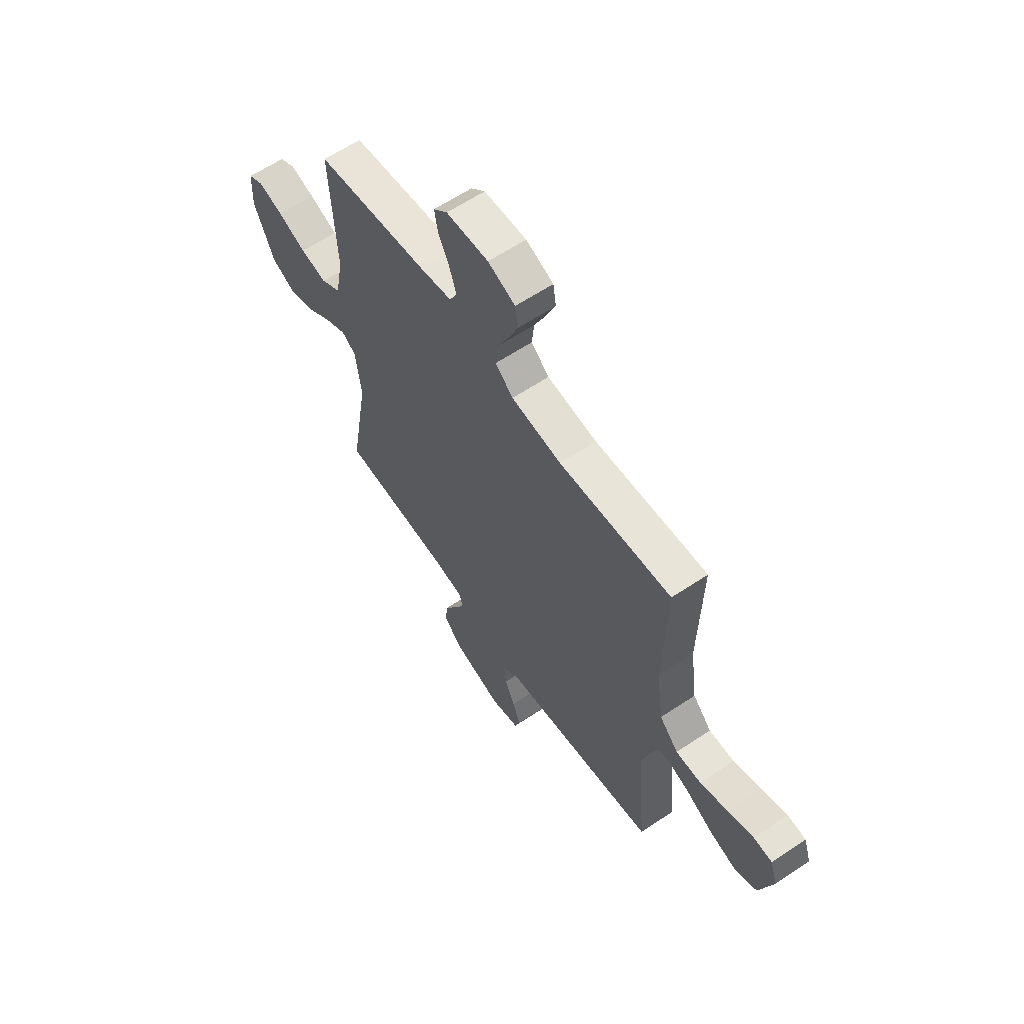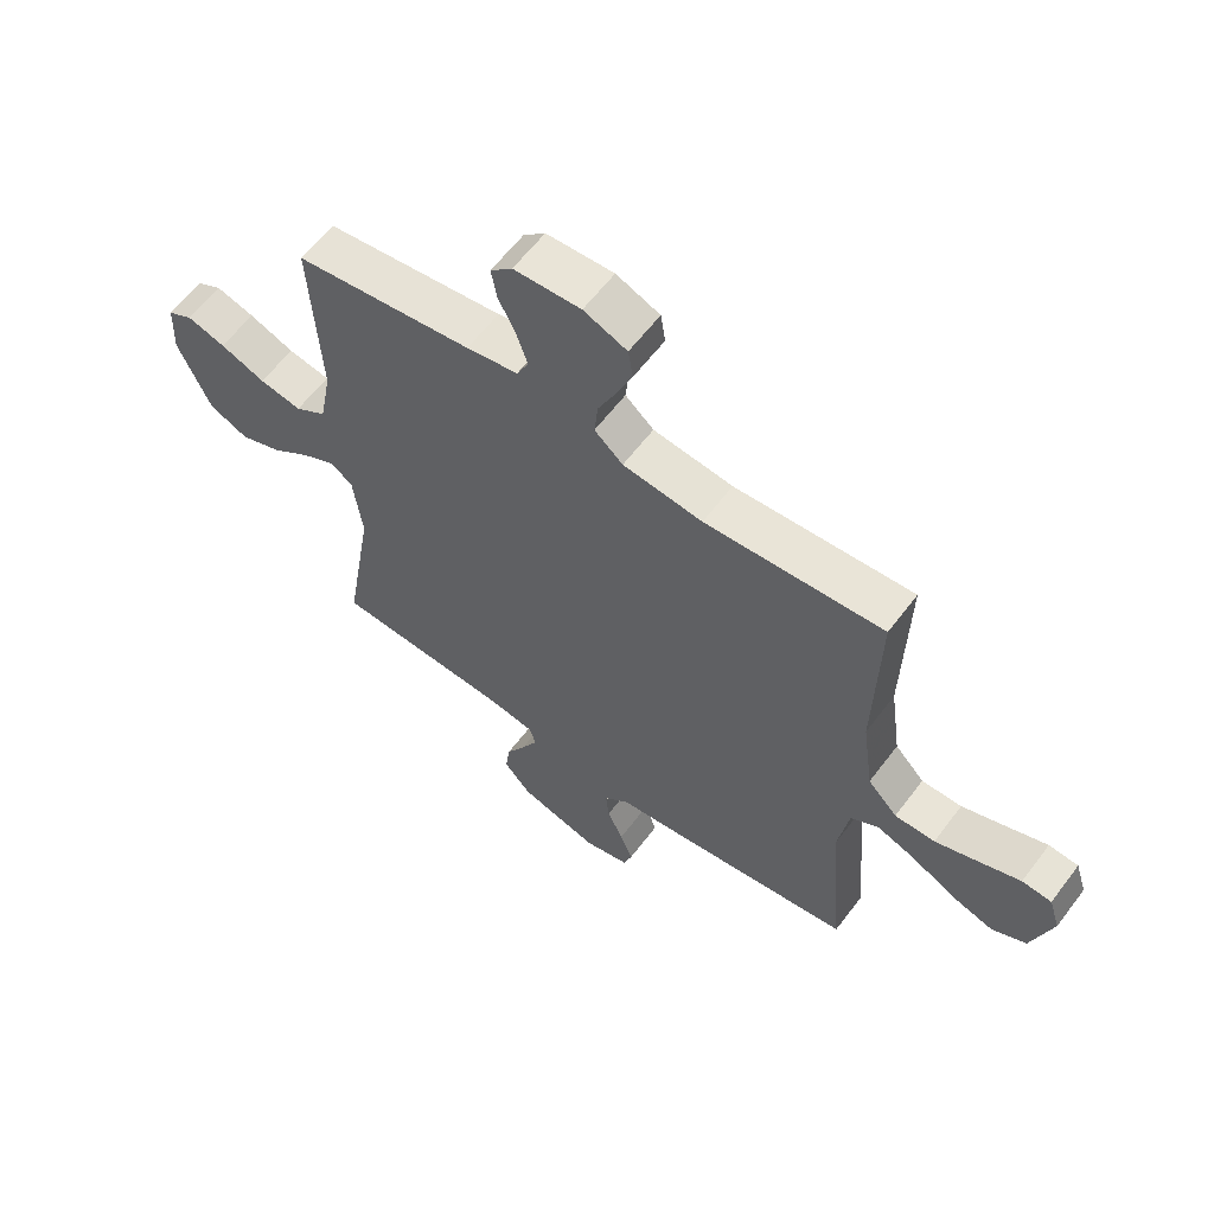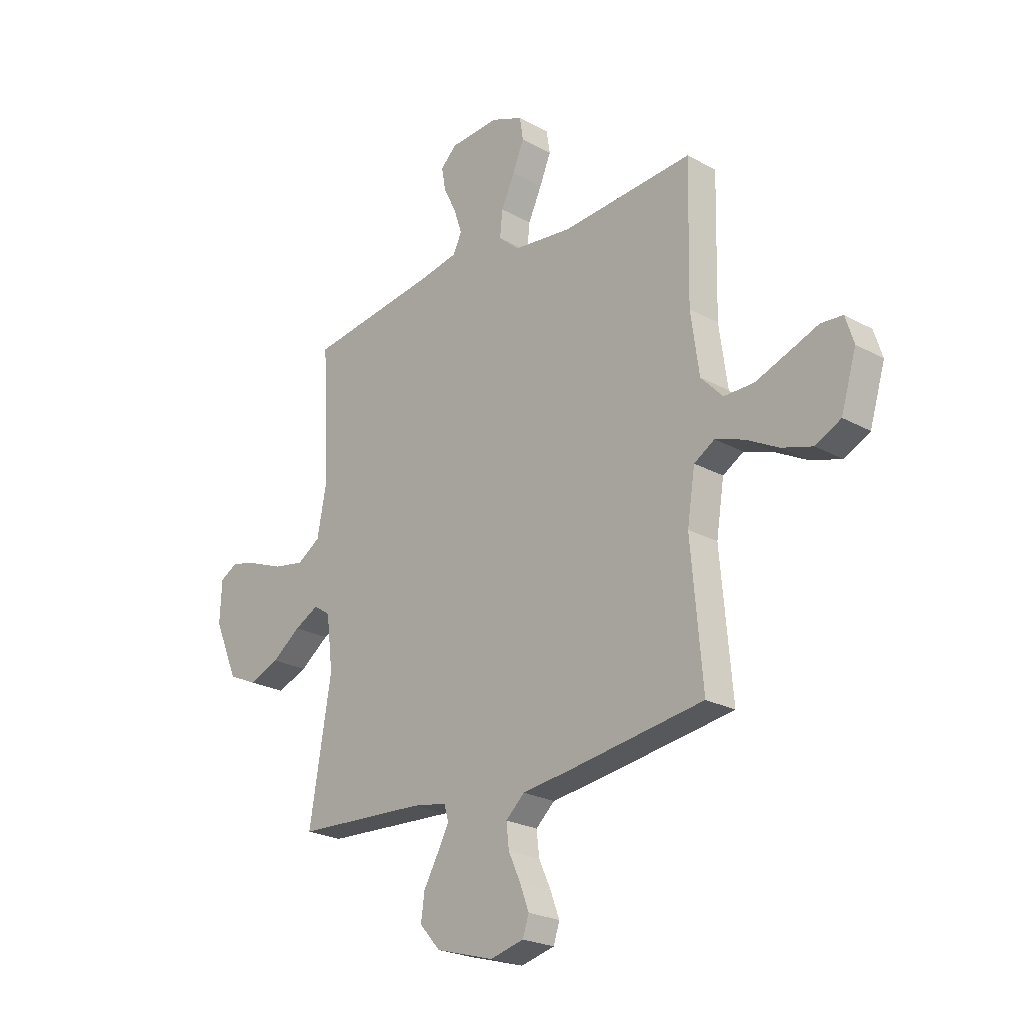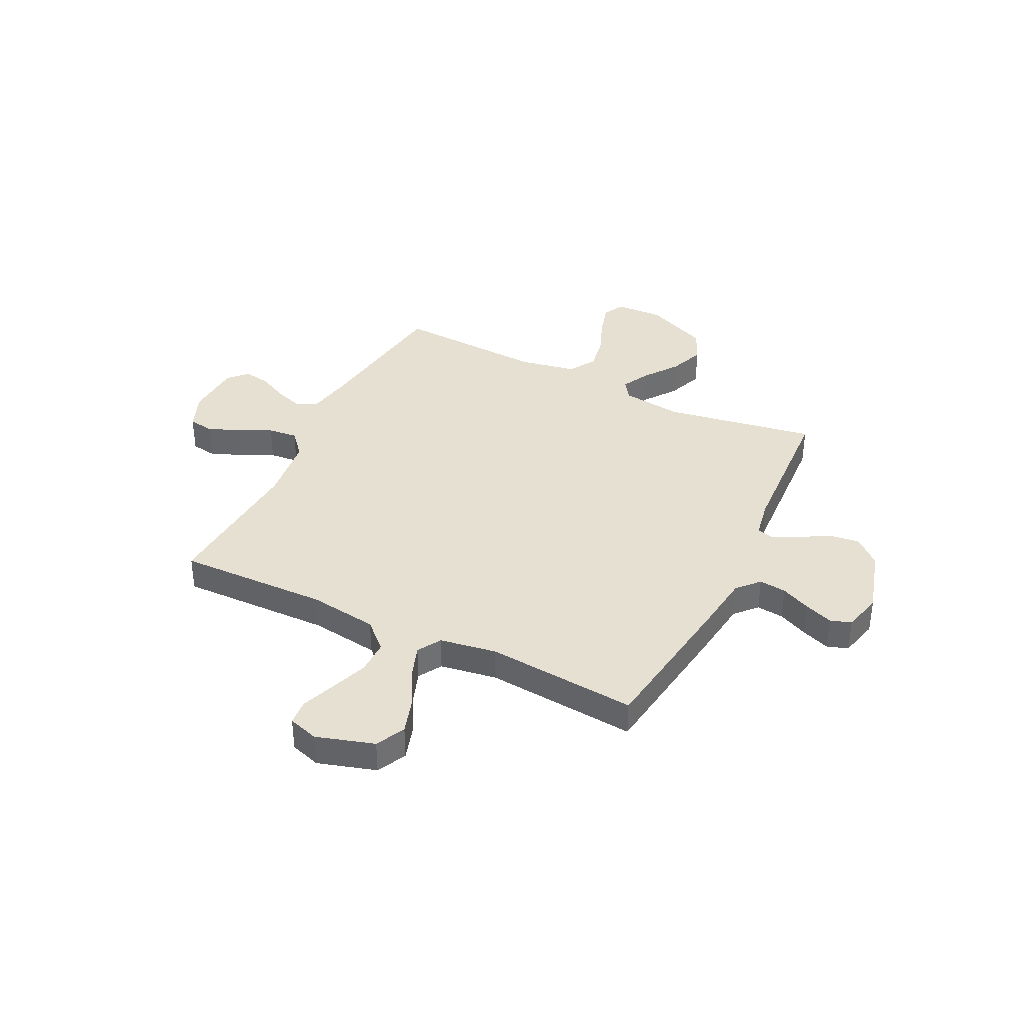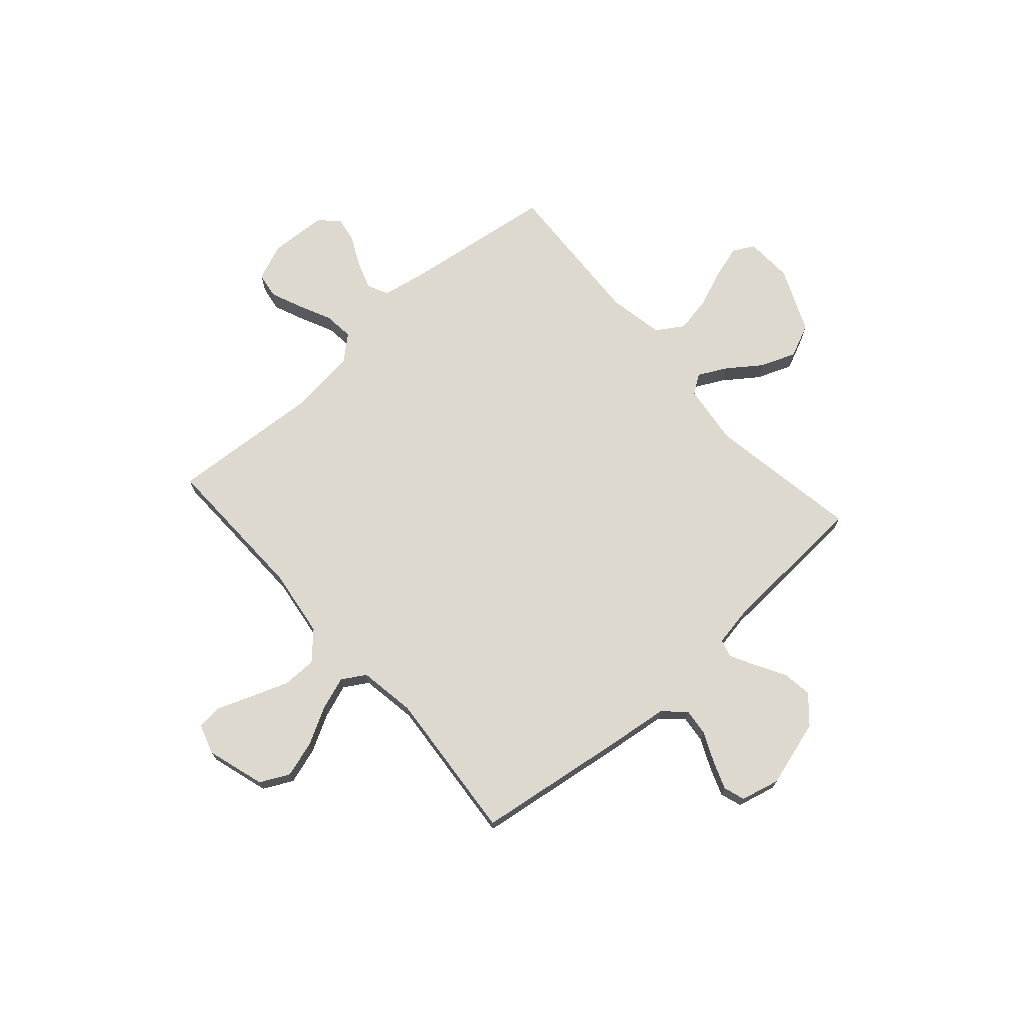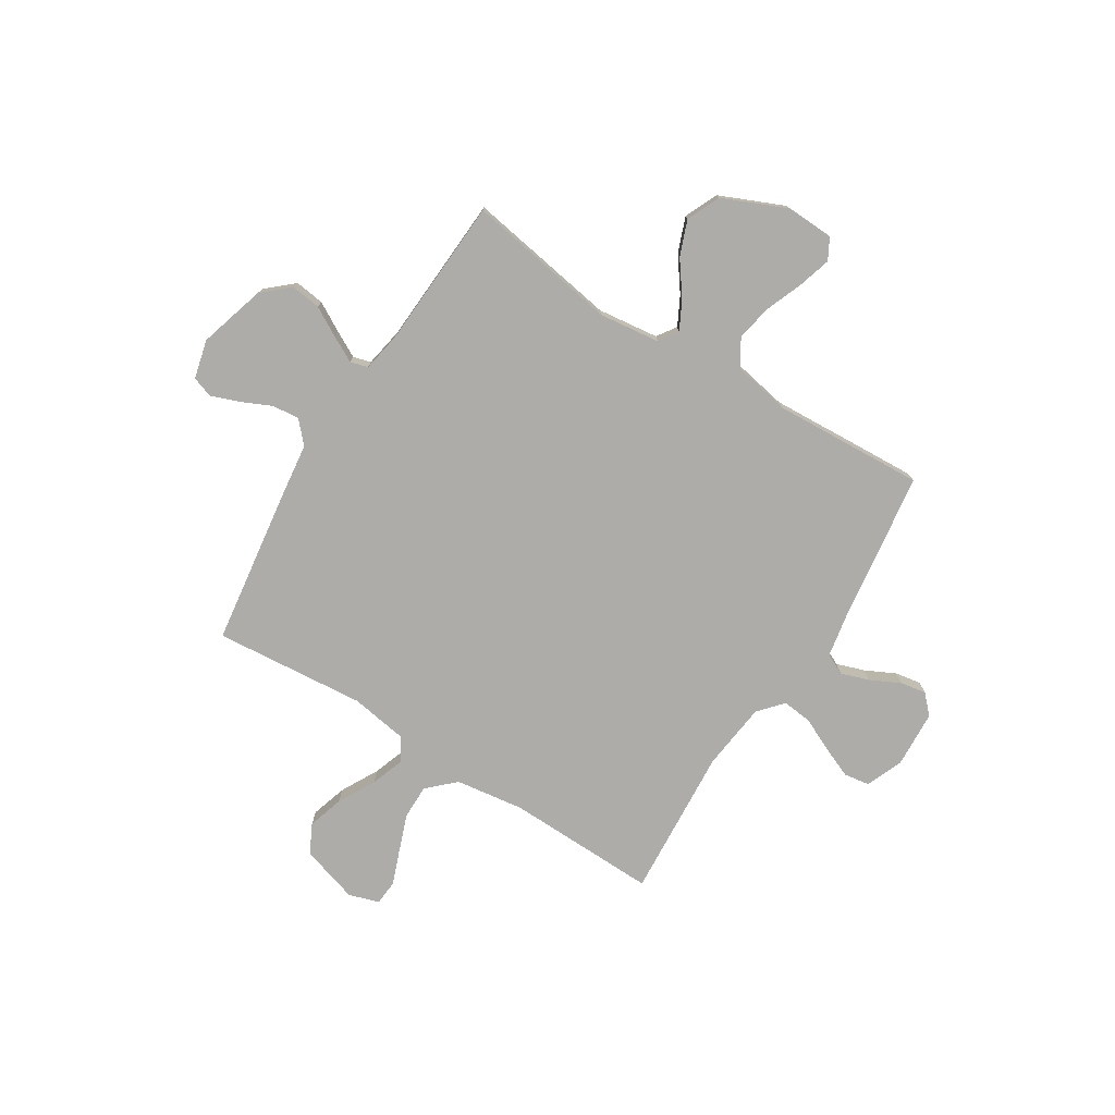
<metadata>
{"format":"obj","ext":"obj","renderer":"f3d","projection":"perspective","resolution":1024,"background":"white","views":[{"elev":61.8,"azim":55.8,"up":"+Z"},{"elev":61.0,"azim":36.9,"up":"+Z"},{"elev":-23.6,"azim":47.2,"up":"+Z"},{"elev":37.8,"azim":116.2,"up":"+Y"},{"elev":71.4,"azim":138.5,"up":"+Y"},{"elev":-76.8,"azim":-122.0,"up":"+Y"}]}
</metadata>
<code>
v 0.5 0.07 -0.5
v 0.2 0.07 -0.542
v 0.08 0.07 -0.557
v 0.037 0.07 -0.596
v 0.043 0.07 -0.65
v 0.07 0.07 -0.709
v 0.091 0.07 -0.765
v 0.077 0.07 -0.807
v 0 0.07 -0.826
v -0.133 0.07 -0.787
v -0.18 0.07 -0.734
v -0.172 0.07 -0.675
v -0.139 0.07 -0.617
v -0.112 0.07 -0.566
v -0.122 0.07 -0.531
v -0.2 0.07 -0.517
v -0.5 0.07 -0.5
v -0.45 0.07 -0.2
v -0.465 0.07 -0.079
v -0.503 0.07 -0.053
v -0.559 0.07 -0.082
v -0.625 0.07 -0.13
v -0.695 0.07 -0.157
v -0.761 0.07 -0.127
v -0.816 0.07 0
v -0.812 0.07 0.094
v -0.77 0.07 0.117
v -0.705 0.07 0.098
v -0.629 0.07 0.068
v -0.558 0.07 0.055
v -0.505 0.07 0.089
v -0.484 0.07 0.2
v -0.5 0.07 0.5
v -0.2 0.07 0.541
v -0.113 0.07 0.557
v -0.093 0.07 0.598
v -0.112 0.07 0.654
v -0.141 0.07 0.713
v -0.15 0.07 0.765
v -0.113 0.07 0.8
v 0 0.07 0.806
v 0.073 0.07 0.776
v 0.081 0.07 0.725
v 0.055 0.07 0.663
v 0.024 0.07 0.597
v 0.018 0.07 0.538
v 0.066 0.07 0.496
v 0.2 0.07 0.48
v 0.5 0.07 0.5
v 0.493 0.07 0.2
v 0.512 0.07 0.064
v 0.562 0.07 0.011
v 0.63 0.07 0.011
v 0.704 0.07 0.038
v 0.773 0.07 0.064
v 0.823 0.07 0.06
v 0.842 0.07 0
v 0.807 0.07 -0.115
v 0.749 0.07 -0.144
v 0.678 0.07 -0.122
v 0.604 0.07 -0.082
v 0.539 0.07 -0.059
v 0.492 0.07 -0.087
v 0.474 0.07 -0.2
v 0.5 0 -0.5
v 0.2 0 -0.542
v 0.08 0 -0.557
v 0.037 0 -0.596
v 0.043 0 -0.65
v 0.07 0 -0.709
v 0.091 0 -0.765
v 0.077 0 -0.807
v 0 0 -0.826
v -0.133 0 -0.787
v -0.18 0 -0.734
v -0.172 0 -0.675
v -0.139 0 -0.617
v -0.112 0 -0.566
v -0.122 0 -0.531
v -0.2 0 -0.517
v -0.5 0 -0.5
v -0.45 0 -0.2
v -0.465 0 -0.079
v -0.503 0 -0.053
v -0.559 0 -0.082
v -0.625 0 -0.13
v -0.695 0 -0.157
v -0.761 0 -0.127
v -0.816 0 0
v -0.812 0 0.094
v -0.77 0 0.117
v -0.705 0 0.098
v -0.629 0 0.068
v -0.558 0 0.055
v -0.505 0 0.089
v -0.484 0 0.2
v -0.5 0 0.5
v -0.2 0 0.541
v -0.113 0 0.557
v -0.093 0 0.598
v -0.112 0 0.654
v -0.141 0 0.713
v -0.15 0 0.765
v -0.113 0 0.8
v 0 0 0.806
v 0.073 0 0.776
v 0.081 0 0.725
v 0.055 0 0.663
v 0.024 0 0.597
v 0.018 0 0.538
v 0.066 0 0.496
v 0.2 0 0.48
v 0.5 0 0.5
v 0.493 0 0.2
v 0.512 0 0.064
v 0.562 0 0.011
v 0.63 0 0.011
v 0.704 0 0.038
v 0.773 0 0.064
v 0.823 0 0.06
v 0.842 0 0
v 0.807 0 -0.115
v 0.749 0 -0.144
v 0.678 0 -0.122
v 0.604 0 -0.082
v 0.539 0 -0.059
v 0.492 0 -0.087
v 0.474 0 -0.2
f 59 60 61
f 58 59 61
f 57 58 61
f 56 57 61
f 55 56 61
f 54 55 61
f 53 54 61 62
f 52 53 62 63
f 48 49 50
f 47 48 50 51
f 51 52 63
f 47 51 63
f 46 47 63
f 43 44 45
f 42 43 45
f 41 42 45
f 40 41 45
f 39 40 45
f 38 39 45
f 37 38 45
f 36 37 45 46
f 32 33 34
f 31 32 34 35
f 27 28 29
f 26 27 29
f 25 26 29
f 24 25 29
f 23 24 29
f 22 23 29
f 21 22 29
f 20 21 29 30
f 19 20 30 31
f 16 17 18
f 15 16 18 19
f 11 12 13
f 10 11 13
f 9 10 13
f 8 9 13
f 7 8 13
f 6 7 13
f 5 6 13
f 4 5 13 14
f 3 4 14 15
f 19 31 35
f 15 19 35
f 3 15 35
f 2 3 35
f 1 2 35
f 64 1 35
f 46 63 64
f 36 46 64
f 35 36 64
f 125 124 123
f 125 123 122
f 125 122 121
f 125 121 120
f 125 120 119
f 125 119 118
f 126 125 118 117
f 127 126 117 116
f 114 113 112
f 115 114 112 111
f 127 116 115
f 127 115 111
f 127 111 110
f 109 108 107
f 109 107 106
f 109 106 105
f 109 105 104
f 109 104 103
f 109 103 102
f 109 102 101
f 110 109 101 100
f 98 97 96
f 99 98 96 95
f 93 92 91
f 93 91 90
f 93 90 89
f 93 89 88
f 93 88 87
f 93 87 86
f 93 86 85
f 94 93 85 84
f 95 94 84 83
f 82 81 80
f 83 82 80 79
f 77 76 75
f 77 75 74
f 77 74 73
f 77 73 72
f 77 72 71
f 77 71 70
f 77 70 69
f 78 77 69 68
f 79 78 68 67
f 99 95 83
f 99 83 79
f 99 79 67
f 99 67 66
f 99 66 65
f 99 65 128
f 128 127 110
f 128 110 100
f 128 100 99
f 1 65 66 2
f 2 66 67 3
f 3 67 68 4
f 4 68 69 5
f 5 69 70 6
f 6 70 71 7
f 7 71 72 8
f 8 72 73 9
f 9 73 74 10
f 10 74 75 11
f 11 75 76 12
f 12 76 77 13
f 13 77 78 14
f 14 78 79 15
f 15 79 80 16
f 16 80 81 17
f 17 81 82 18
f 18 82 83 19
f 19 83 84 20
f 20 84 85 21
f 21 85 86 22
f 22 86 87 23
f 23 87 88 24
f 24 88 89 25
f 25 89 90 26
f 26 90 91 27
f 27 91 92 28
f 28 92 93 29
f 29 93 94 30
f 30 94 95 31
f 31 95 96 32
f 32 96 97 33
f 33 97 98 34
f 34 98 99 35
f 35 99 100 36
f 36 100 101 37
f 37 101 102 38
f 38 102 103 39
f 39 103 104 40
f 40 104 105 41
f 41 105 106 42
f 42 106 107 43
f 43 107 108 44
f 44 108 109 45
f 45 109 110 46
f 46 110 111 47
f 47 111 112 48
f 48 112 113 49
f 49 113 114 50
f 50 114 115 51
f 51 115 116 52
f 52 116 117 53
f 53 117 118 54
f 54 118 119 55
f 55 119 120 56
f 56 120 121 57
f 57 121 122 58
f 58 122 123 59
f 59 123 124 60
f 60 124 125 61
f 61 125 126 62
f 62 126 127 63
f 63 127 128 64
f 64 128 65 1

</code>
